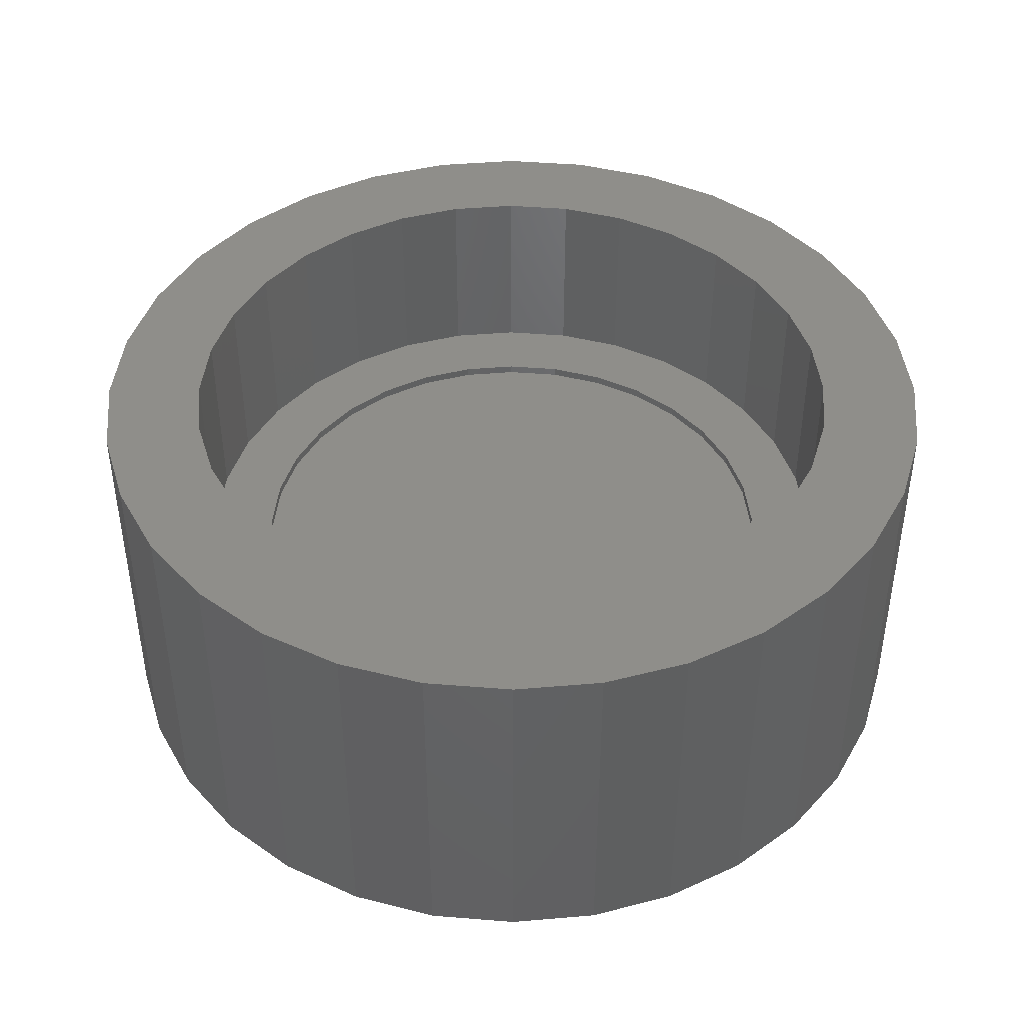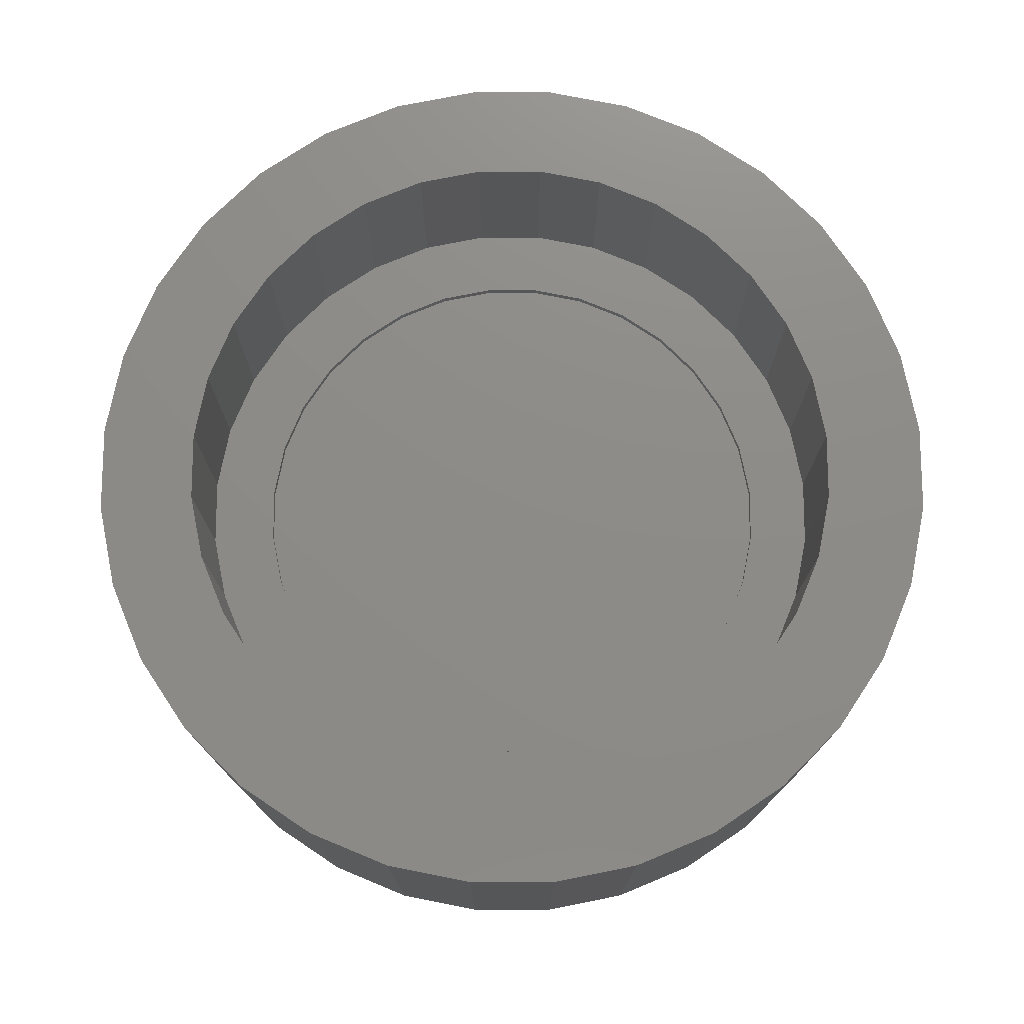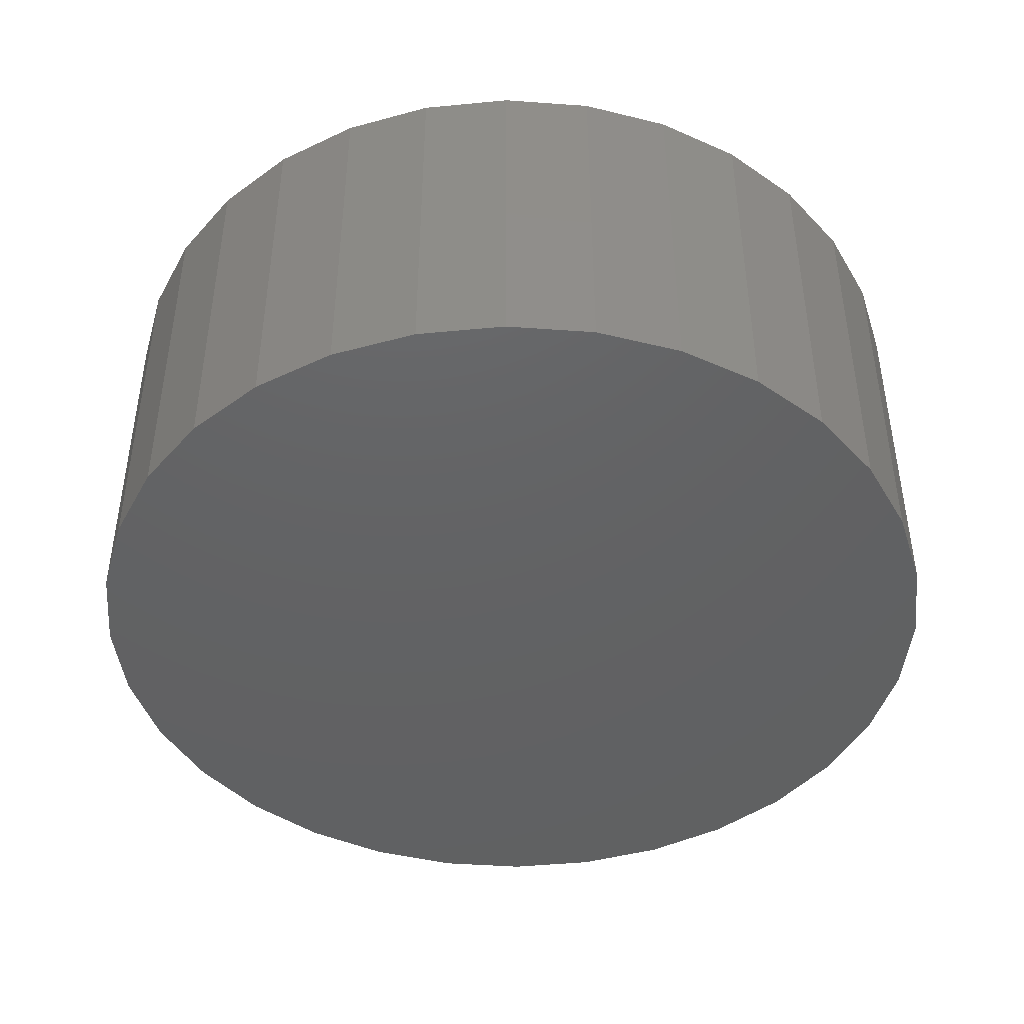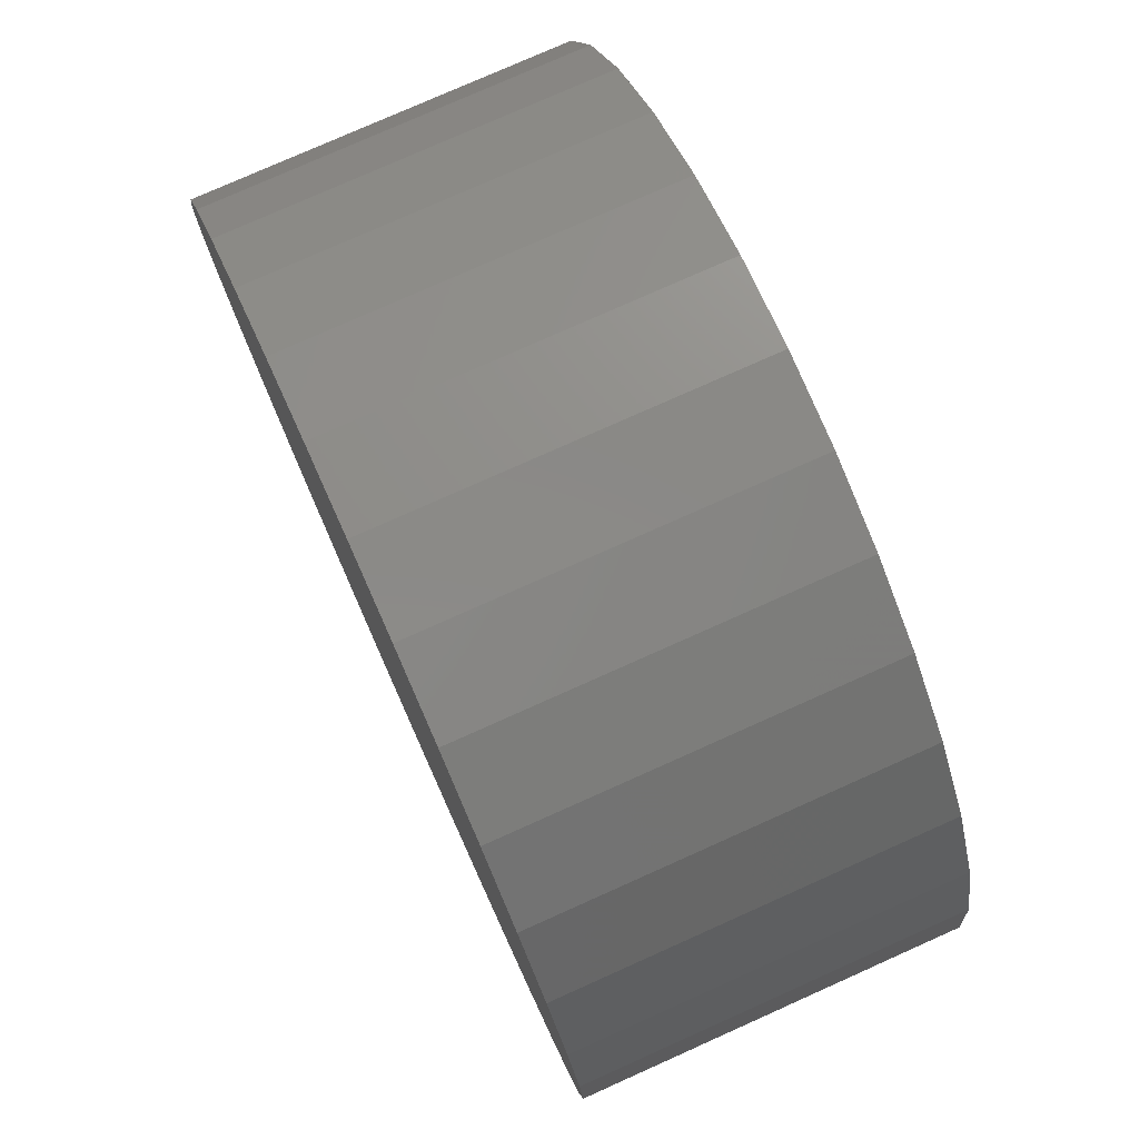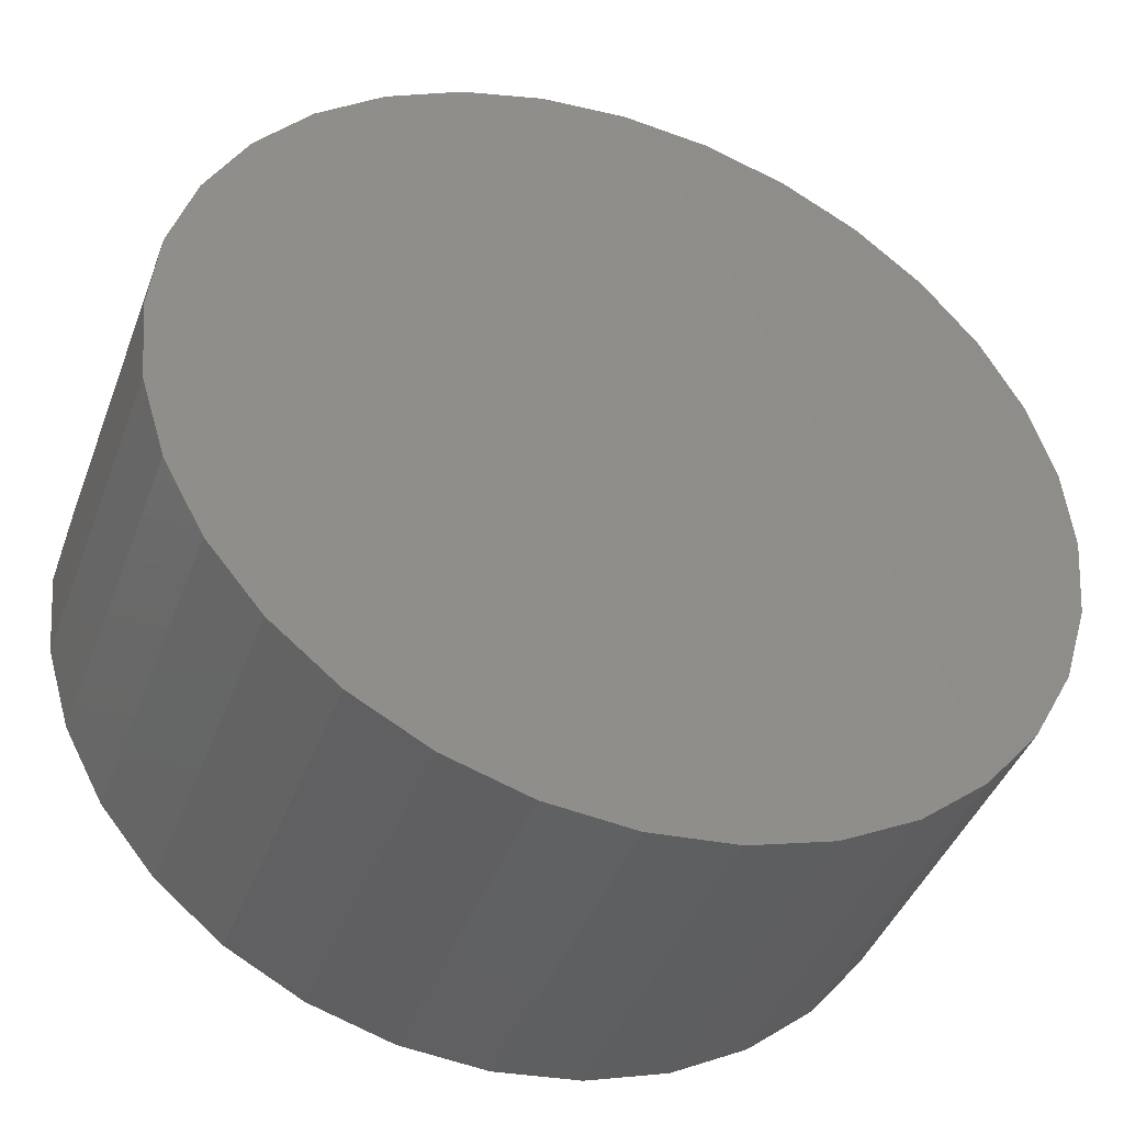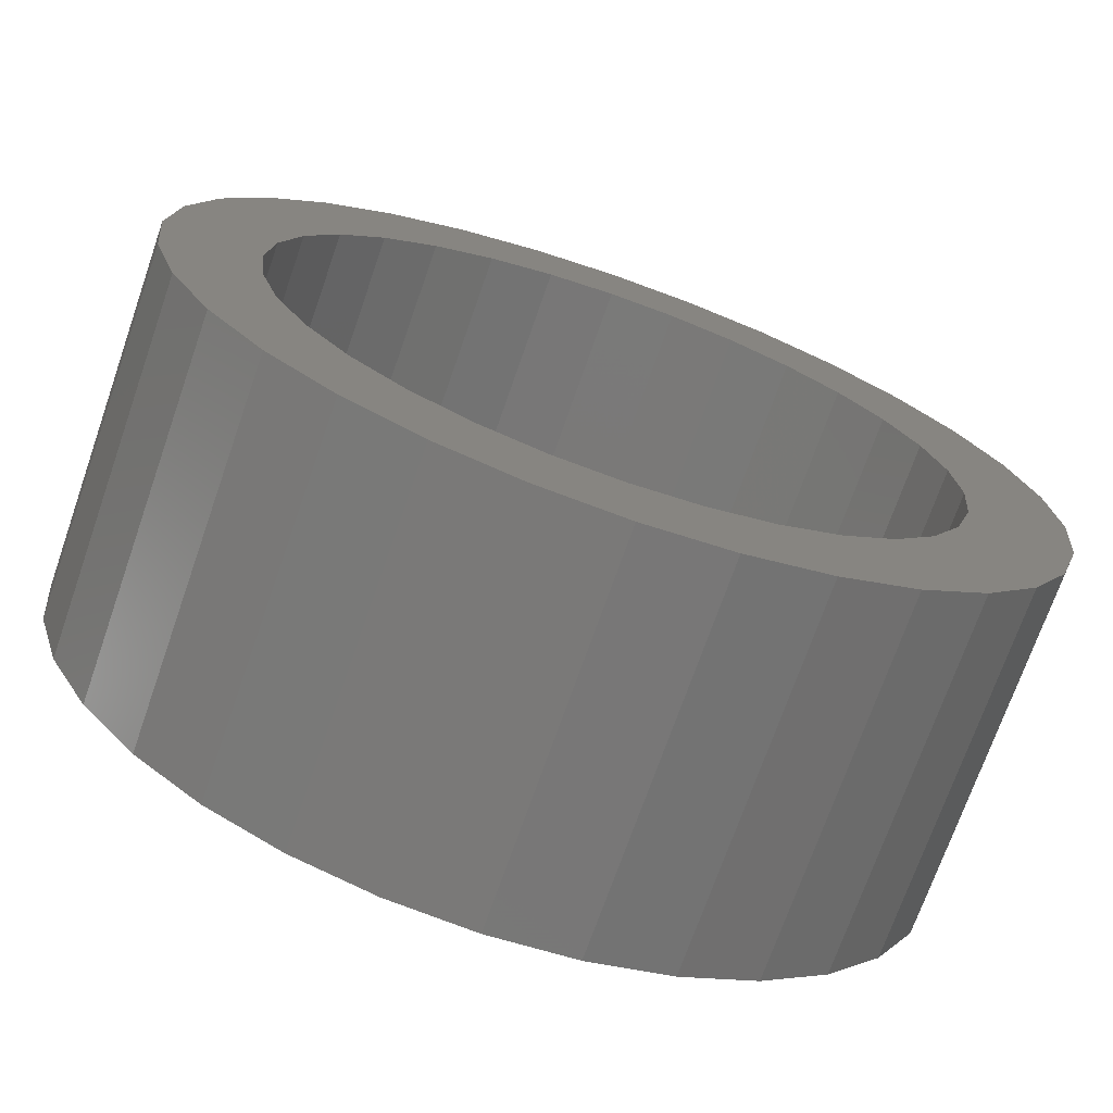
<metadata>
{"format":"stl","ext":"stl","renderer":"f3d","projection":"perspective","resolution":1024,"background":"white","views":[{"elev":43.3,"azim":78.6,"up":"+Z"},{"elev":75.3,"azim":50.6,"up":"+Z"},{"elev":-44.3,"azim":-179.2,"up":"+Z"},{"elev":77.4,"azim":-114.1,"up":"+Y"},{"elev":-42.4,"azim":160.2,"up":"+Y"},{"elev":-71.7,"azim":-19.2,"up":"+Y"}]}
</metadata>
<code>
# stl→obj: 192 verts, 380 faces
v -0.3245 -0.489 0.2969
v 0.007895 -0.4766 0.2969
v -0.08509 -0.4675 0.2969
v 0.1903 0.4404 0.2969
v 0.2727 0.3963 0.2969
v 0.4181 0.4159 0.2969
v 0.117 -0.5769 0.2969
v 0.2273 -0.5434 0.2969
v 0.329 -0.489 0.2969
v 0.1009 -0.4675 0.2969
v 0.329 0.489 0.2969
v 0.2273 0.5434 0.2969
v 0.007895 0.4766 0.2969
v 0.117 0.5769 0.2969
v -0.1125 0.5769 0.2969
v 0.00222 0.5882 0.2969
v -0.2229 0.5434 0.2969
v -0.3245 0.489 0.2969
v -0.08509 0.4675 0.2969
v -0.1745 0.4404 0.2969
v -0.4137 0.4159 0.2969
v -0.2569 0.3963 0.2969
v -0.3291 0.337 0.2969
v -0.4868 0.3268 0.2969
v -0.3884 0.2648 0.2969
v -0.5412 0.2251 0.2969
v -0.4325 0.1824 0.2969
v -0.5746 0.1147 0.2969
v -0.4596 0.09299 0.2969
v -0.4688 2.7e-16 0.2969
v -0.5859 7.203e-17 0.2969
v -0.4596 -0.09299 0.2969
v -0.5746 -0.1147 0.2969
v -0.4325 -0.1824 0.2969
v -0.5412 -0.2251 0.2969
v -0.3884 -0.2648 0.2969
v -0.3291 -0.337 0.2969
v -0.4868 -0.3268 0.2969
v -0.2569 -0.3963 0.2969
v -0.4137 -0.4159 0.2969
v -0.1745 -0.4404 0.2969
v -0.2229 -0.5434 0.2969
v -0.1125 -0.5769 0.2969
v 0.00222 -0.5882 0.2969
v 0.1009 0.4675 0.2969
v 0.4913 0.3268 0.2969
v 0.3449 0.337 0.2969
v 0.5456 0.2251 0.2969
v 0.4042 0.2648 0.2969
v 0.5791 0.1147 0.2969
v 0.4483 0.1824 0.2969
v 0.4754 0.09299 0.2969
v 0.5904 0 0.2969
v 0.4845 0 0.2969
v 0.5791 -0.1147 0.2969
v 0.4754 -0.09299 0.2969
v 0.5456 -0.2251 0.2969
v 0.4483 -0.1824 0.2969
v 0.4042 -0.2648 0.2969
v 0.4913 -0.3268 0.2969
v 0.3449 -0.337 0.2969
v 0.4181 -0.4159 0.2969
v 0.2727 -0.3963 0.2969
v 0.1903 -0.4404 0.2969
v -0.4132 -0.6302 0.6328
v -0.2821 -0.7002 0.6328
v -0.14 -0.7433 0.6328
v 0.429 0.6302 0.6328
v 0.00222 0.5882 0.6328
v 0.117 0.5769 0.6328
v 0.00222 -0.5882 0.6328
v 0.007895 -0.7579 0.6328
v 0.1558 -0.7433 0.6328
v 0.2979 -0.7002 0.6328
v 0.429 -0.6302 0.6328
v 0.117 -0.5769 0.6328
v -0.1125 -0.5769 0.6328
v -0.2229 -0.5434 0.6328
v -0.528 -0.5359 0.6328
v 0.2979 0.7002 0.6328
v 0.1558 0.7433 0.6328
v -0.14 0.7433 0.6328
v 0.007895 0.7579 0.6328
v -0.2821 0.7002 0.6328
v -0.4132 0.6302 0.6328
v -0.1125 0.5769 0.6328
v -0.2229 0.5434 0.6328
v -0.528 0.5359 0.6328
v -0.3245 0.489 0.6328
v -0.6223 0.4211 0.6328
v -0.4137 0.4159 0.6328
v -0.4868 0.3268 0.6328
v -0.6923 0.29 0.6328
v -0.5412 0.2251 0.6328
v -0.7354 0.1479 0.6328
v -0.5746 0.1147 0.6328
v -0.5859 3.332e-16 0.6328
v -0.75 9.281e-17 0.6328
v -0.5746 -0.1147 0.6328
v -0.7354 -0.1479 0.6328
v -0.5412 -0.2251 0.6328
v -0.6923 -0.29 0.6328
v -0.4868 -0.3268 0.6328
v -0.4137 -0.4159 0.6328
v -0.6223 -0.4211 0.6328
v -0.3245 -0.489 0.6328
v 0.5438 0.5359 0.6328
v 0.2273 0.5434 0.6328
v 0.6381 0.4211 0.6328
v 0.329 0.489 0.6328
v 0.4181 0.4159 0.6328
v 0.7081 0.29 0.6328
v 0.4913 0.3268 0.6328
v 0.7512 0.1479 0.6328
v 0.5456 0.2251 0.6328
v 0.5791 0.1147 0.6328
v 0.7658 0 0.6328
v 0.5904 0 0.6328
v 0.7512 -0.1479 0.6328
v 0.5791 -0.1147 0.6328
v 0.7081 -0.29 0.6328
v 0.5456 -0.2251 0.6328
v 0.4913 -0.3268 0.6328
v 0.6381 -0.4211 0.6328
v 0.4181 -0.4159 0.6328
v 0.5438 -0.5359 0.6328
v 0.329 -0.489 0.6328
v 0.2273 -0.5434 0.6328
v 0.007895 -0.4766 0.2812
v 0.1009 -0.4675 0.2812
v 0.1903 -0.4404 0.2812
v 0.2727 -0.3963 0.2812
v 0.3449 -0.337 0.2812
v 0.4042 -0.2648 0.2812
v 0.4483 -0.1824 0.2812
v 0.4754 -0.09299 0.2812
v 0.4845 -5.401e-16 0.2812
v -0.08509 -0.4675 0.2812
v -0.1745 -0.4404 0.2812
v -0.2569 -0.3963 0.2812
v -0.3291 -0.337 0.2812
v -0.3884 -0.2648 0.2812
v -0.4325 -0.1824 0.2812
v -0.4596 -0.09299 0.2812
v -0.4688 2.7e-16 0.2812
v 0.007895 0.4766 0.2812
v -0.08509 0.4675 0.2812
v -0.1745 0.4404 0.2812
v -0.2569 0.3963 0.2812
v -0.3291 0.337 0.2812
v -0.3884 0.2648 0.2812
v -0.4325 0.1824 0.2812
v -0.4596 0.09299 0.2812
v 0.1009 0.4675 0.2812
v 0.1903 0.4404 0.2812
v 0.2727 0.3963 0.2812
v 0.3449 0.337 0.2812
v 0.4042 0.2648 0.2812
v 0.4483 0.1824 0.2812
v 0.4754 0.09299 0.2812
v 0.007895 0.7579 0
v 0.1558 0.7433 0
v -0.14 0.7433 0
v 0.007895 -0.7579 0
v -0.14 -0.7433 0
v 0.1558 -0.7433 0
v -0.2821 -0.7002 0
v 0.2979 -0.7002 0
v -0.4132 -0.6302 0
v 0.429 -0.6302 0
v -0.528 -0.5359 0
v 0.5438 -0.5359 0
v -0.6223 -0.4211 0
v 0.6381 -0.4211 0
v -0.6923 -0.29 0
v 0.7081 -0.29 0
v -0.7354 -0.1479 0
v 0.7512 -0.1479 0
v -0.75 9.281e-17 0
v 0.7658 0 0
v -0.7354 0.1479 0
v 0.7512 0.1479 0
v -0.6923 0.29 0
v 0.7081 0.29 0
v -0.6223 0.4211 0
v 0.6381 0.4211 0
v -0.528 0.5359 0
v 0.5438 0.5359 0
v -0.4132 0.6302 0
v 0.429 0.6302 0
v -0.2821 0.7002 0
v 0.2979 0.7002 0
f 1 2 3
f 4 5 6
f 7 8 2
f 2 8 9
f 2 9 10
f 11 12 13
f 13 12 14
f 13 14 15
f 15 14 16
f 15 17 13
f 13 17 18
f 13 18 19
f 19 18 20
f 20 18 21
f 20 21 22
f 22 21 23
f 23 21 24
f 23 24 25
f 25 24 26
f 25 26 27
f 27 26 28
f 27 28 29
f 29 28 30
f 30 28 31
f 30 31 32
f 32 31 33
f 32 33 34
f 34 33 35
f 34 35 36
f 36 35 37
f 37 35 38
f 37 38 39
f 39 38 40
f 39 40 41
f 41 40 1
f 41 1 3
f 42 43 1
f 1 43 44
f 1 44 2
f 2 44 7
f 4 6 45
f 45 6 11
f 45 11 13
f 6 5 46
f 46 5 47
f 46 47 48
f 48 47 49
f 48 49 50
f 50 49 51
f 50 51 52
f 50 52 53
f 53 52 54
f 53 54 55
f 55 54 56
f 55 56 57
f 57 56 58
f 57 58 59
f 57 59 60
f 60 59 61
f 60 61 62
f 62 61 63
f 62 63 9
f 9 63 64
f 9 64 10
f 65 66 67
f 68 69 70
f 71 65 67
f 71 67 72
f 71 72 73
f 71 73 74
f 71 74 75
f 71 75 76
f 65 71 77
f 65 77 78
f 65 78 79
f 68 80 69
f 69 80 81
f 69 81 82
f 82 81 83
f 82 84 69
f 69 84 85
f 69 85 86
f 86 85 87
f 87 85 88
f 87 88 89
f 89 88 90
f 89 90 91
f 91 90 92
f 92 90 93
f 92 93 94
f 94 93 95
f 94 95 96
f 96 95 97
f 97 95 98
f 97 98 99
f 99 98 100
f 99 100 101
f 101 100 102
f 101 102 103
f 103 102 104
f 104 102 105
f 104 105 106
f 106 105 79
f 106 79 78
f 68 70 107
f 107 70 108
f 107 108 109
f 109 108 110
f 109 110 111
f 109 111 112
f 112 111 113
f 112 113 114
f 114 113 115
f 114 115 116
f 114 116 117
f 117 116 118
f 117 118 119
f 119 118 120
f 119 120 121
f 121 120 122
f 121 122 123
f 121 123 124
f 124 123 125
f 124 125 126
f 126 125 127
f 126 127 128
f 128 76 126
f 126 76 75
f 129 10 130
f 130 10 64
f 130 64 131
f 131 64 63
f 131 63 132
f 132 63 61
f 132 61 133
f 133 61 59
f 133 59 134
f 134 59 58
f 134 58 135
f 135 58 56
f 135 56 136
f 136 56 54
f 136 54 137
f 10 129 2
f 2 129 138
f 2 138 3
f 3 138 139
f 3 139 41
f 41 139 140
f 41 140 39
f 39 140 141
f 39 141 37
f 37 141 142
f 37 142 36
f 36 142 143
f 36 143 34
f 34 143 144
f 34 144 32
f 32 144 145
f 32 145 30
f 146 19 147
f 147 19 20
f 147 20 148
f 148 20 22
f 148 22 149
f 149 22 23
f 149 23 150
f 150 23 25
f 150 25 151
f 151 25 27
f 151 27 152
f 152 27 29
f 152 29 153
f 153 29 30
f 153 30 145
f 19 146 13
f 13 146 154
f 13 154 45
f 45 154 155
f 45 155 4
f 4 155 156
f 4 156 5
f 5 156 157
f 5 157 47
f 47 157 158
f 47 158 49
f 49 158 159
f 49 159 51
f 51 159 160
f 51 160 52
f 52 160 137
f 52 137 54
f 44 76 7
f 7 76 128
f 7 128 8
f 8 128 127
f 8 127 9
f 9 127 125
f 9 125 62
f 62 125 123
f 62 123 60
f 60 123 122
f 60 122 57
f 57 122 120
f 57 120 55
f 55 120 118
f 55 118 53
f 76 44 71
f 71 44 43
f 71 43 77
f 77 43 42
f 77 42 78
f 78 42 1
f 78 1 106
f 106 1 40
f 106 40 104
f 104 40 38
f 104 38 103
f 103 38 35
f 103 35 101
f 101 35 33
f 101 33 99
f 99 33 31
f 99 31 97
f 16 86 15
f 15 86 87
f 15 87 17
f 17 87 89
f 17 89 18
f 18 89 91
f 18 91 21
f 21 91 92
f 21 92 24
f 24 92 94
f 24 94 26
f 26 94 96
f 26 96 28
f 28 96 97
f 28 97 31
f 86 16 69
f 69 16 14
f 69 14 70
f 70 14 12
f 70 12 108
f 108 12 11
f 108 11 110
f 110 11 6
f 110 6 111
f 111 6 46
f 111 46 113
f 113 46 48
f 113 48 115
f 115 48 50
f 115 50 116
f 116 50 53
f 116 53 118
f 137 160 136
f 136 160 135
f 135 160 159
f 135 159 134
f 134 159 158
f 134 158 133
f 133 158 157
f 133 157 132
f 132 157 156
f 132 156 131
f 131 156 155
f 131 155 130
f 130 155 154
f 130 154 129
f 129 154 146
f 129 146 138
f 138 146 147
f 138 147 139
f 139 147 148
f 139 148 140
f 140 148 149
f 140 149 141
f 141 149 150
f 141 150 142
f 142 150 151
f 142 151 143
f 143 151 152
f 143 152 144
f 144 152 153
f 144 153 145
f 161 162 163
f 164 165 166
f 166 165 167
f 166 167 168
f 168 167 169
f 168 169 170
f 170 169 171
f 170 171 172
f 172 171 173
f 172 173 174
f 174 173 175
f 174 175 176
f 176 175 177
f 176 177 178
f 178 177 179
f 178 179 180
f 180 179 181
f 180 181 182
f 182 181 183
f 182 183 184
f 184 183 185
f 184 185 186
f 186 185 187
f 186 187 188
f 188 187 189
f 188 189 190
f 190 189 191
f 190 191 192
f 192 191 163
f 192 163 162
f 180 117 178
f 178 117 119
f 178 119 176
f 176 119 121
f 176 121 174
f 174 121 124
f 174 124 172
f 172 124 126
f 172 126 170
f 170 126 75
f 170 75 168
f 168 75 74
f 168 74 166
f 166 74 73
f 166 73 164
f 164 73 72
f 164 72 165
f 165 72 67
f 165 67 167
f 167 67 66
f 167 66 169
f 169 66 65
f 169 65 171
f 171 65 79
f 171 79 173
f 173 79 105
f 173 105 175
f 175 105 102
f 175 102 177
f 177 102 100
f 177 100 179
f 179 100 98
f 179 98 181
f 181 98 95
f 181 95 183
f 183 95 93
f 183 93 185
f 185 93 90
f 185 90 187
f 187 90 88
f 187 88 189
f 189 88 85
f 189 85 191
f 191 85 84
f 191 84 163
f 163 84 82
f 163 82 161
f 161 82 83
f 161 83 162
f 162 83 81
f 162 81 192
f 192 81 80
f 192 80 190
f 190 80 68
f 190 68 188
f 188 68 107
f 188 107 186
f 186 107 109
f 186 109 184
f 184 109 112
f 184 112 182
f 182 112 114
f 182 114 180
f 180 114 117

</code>
